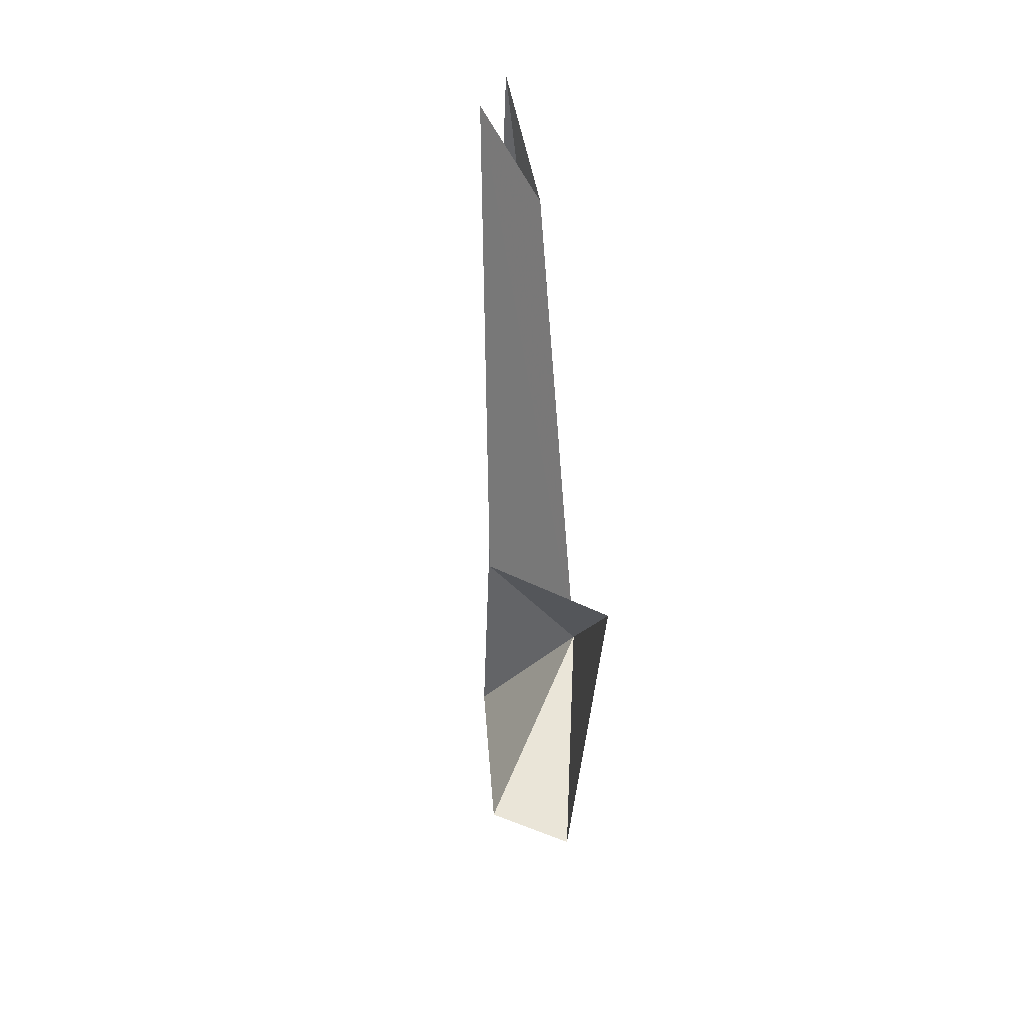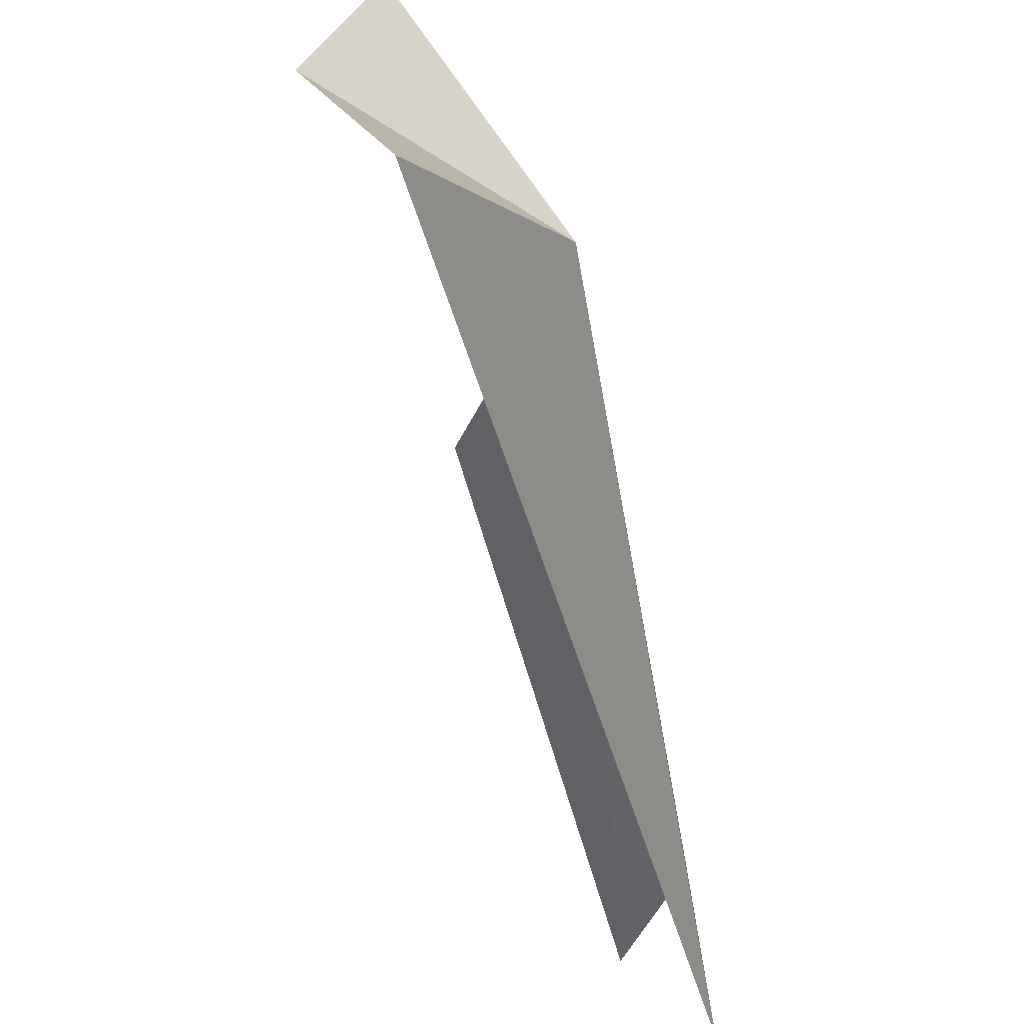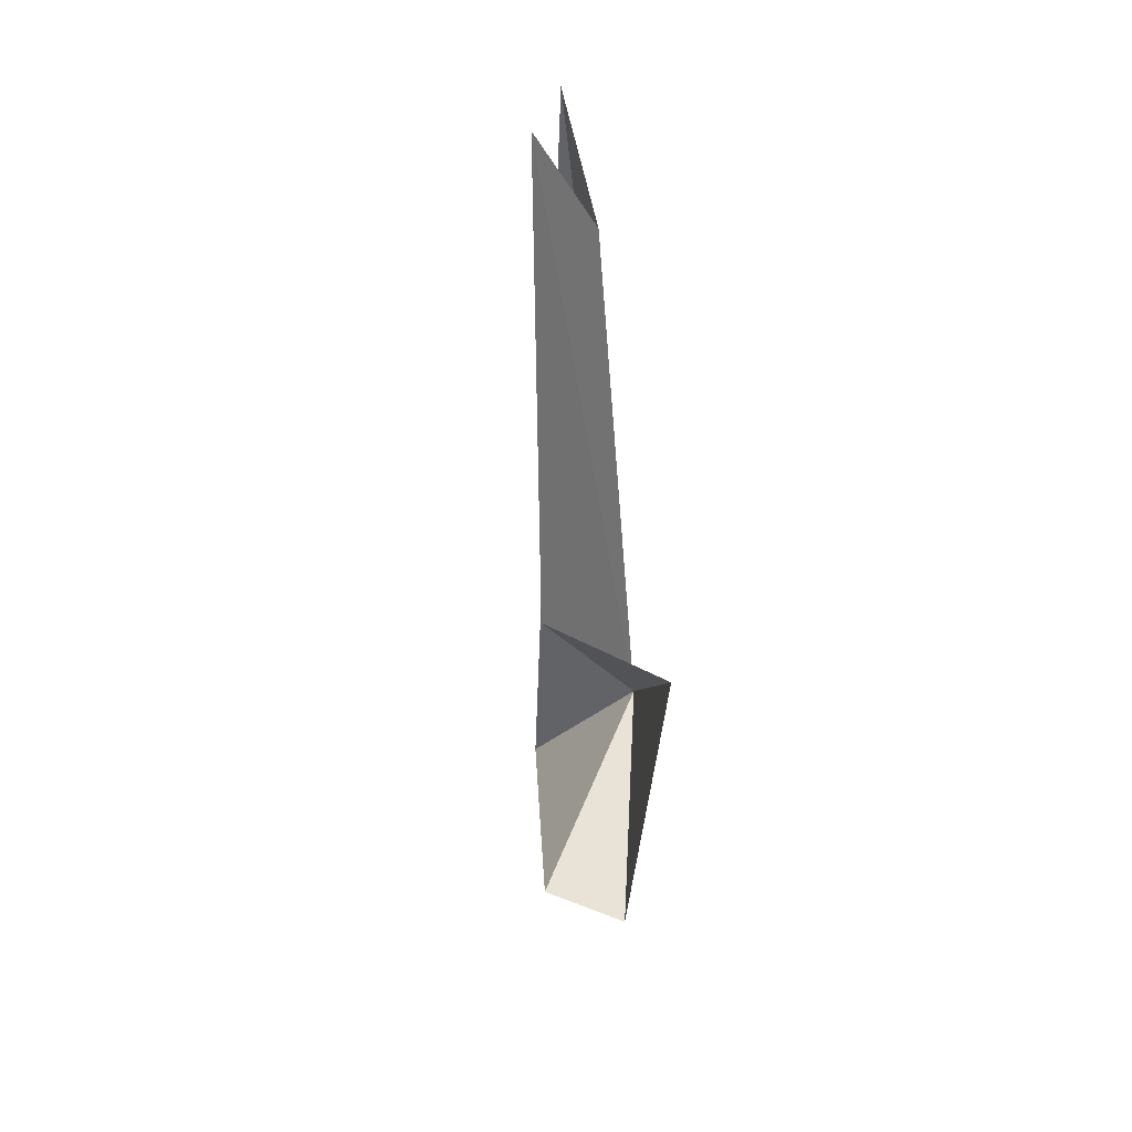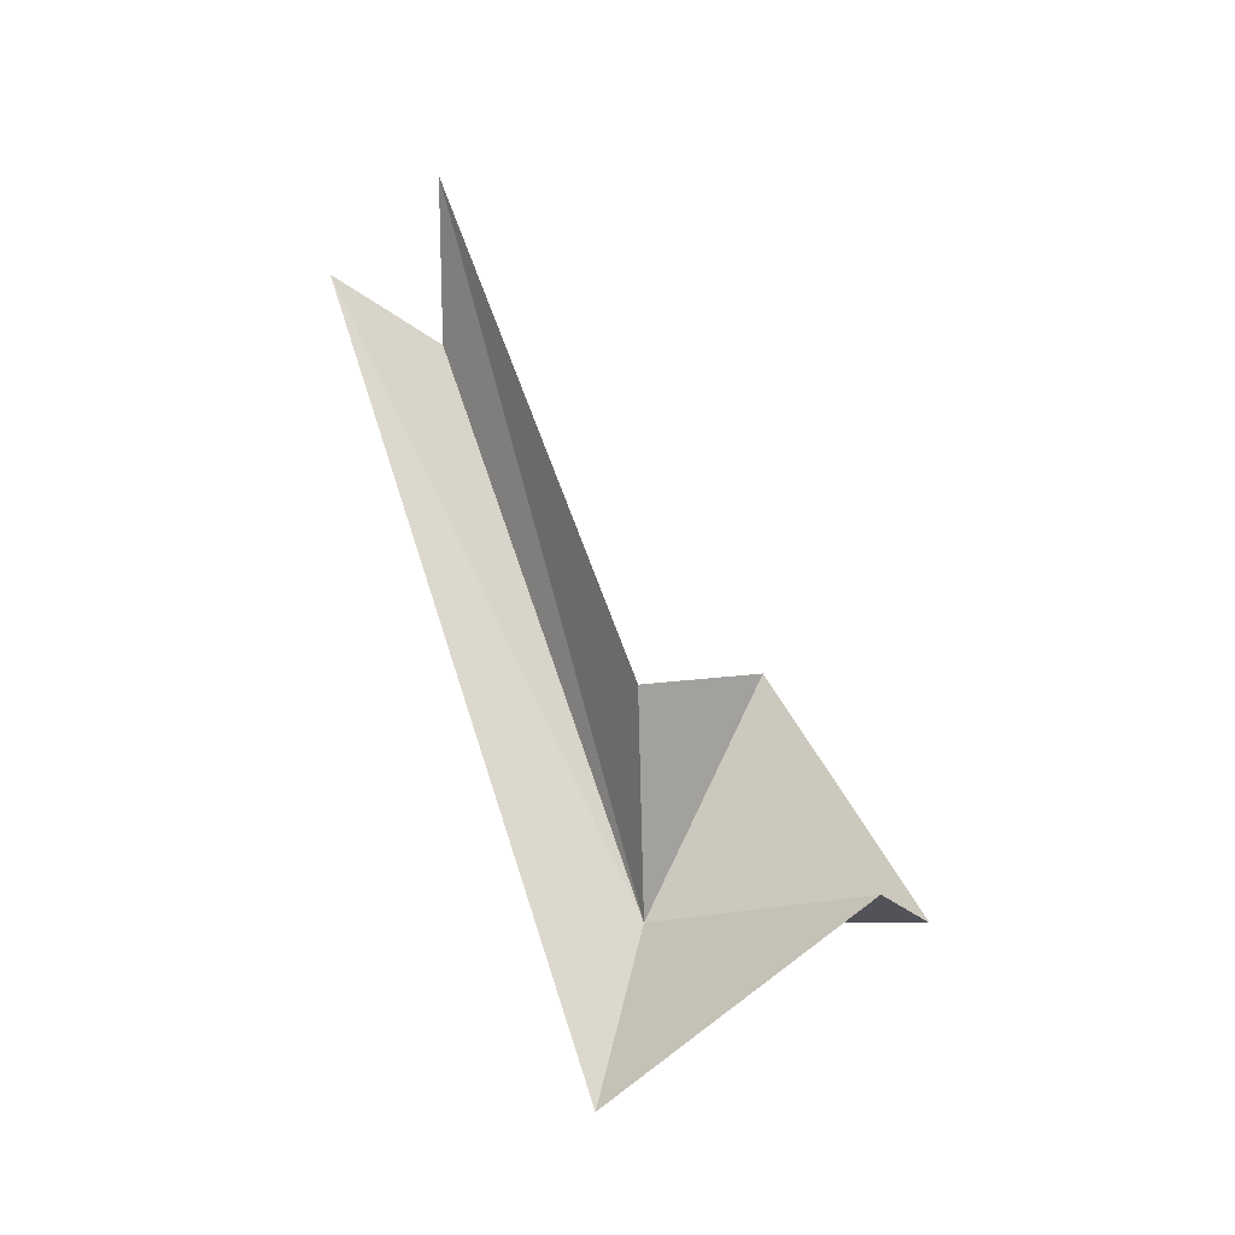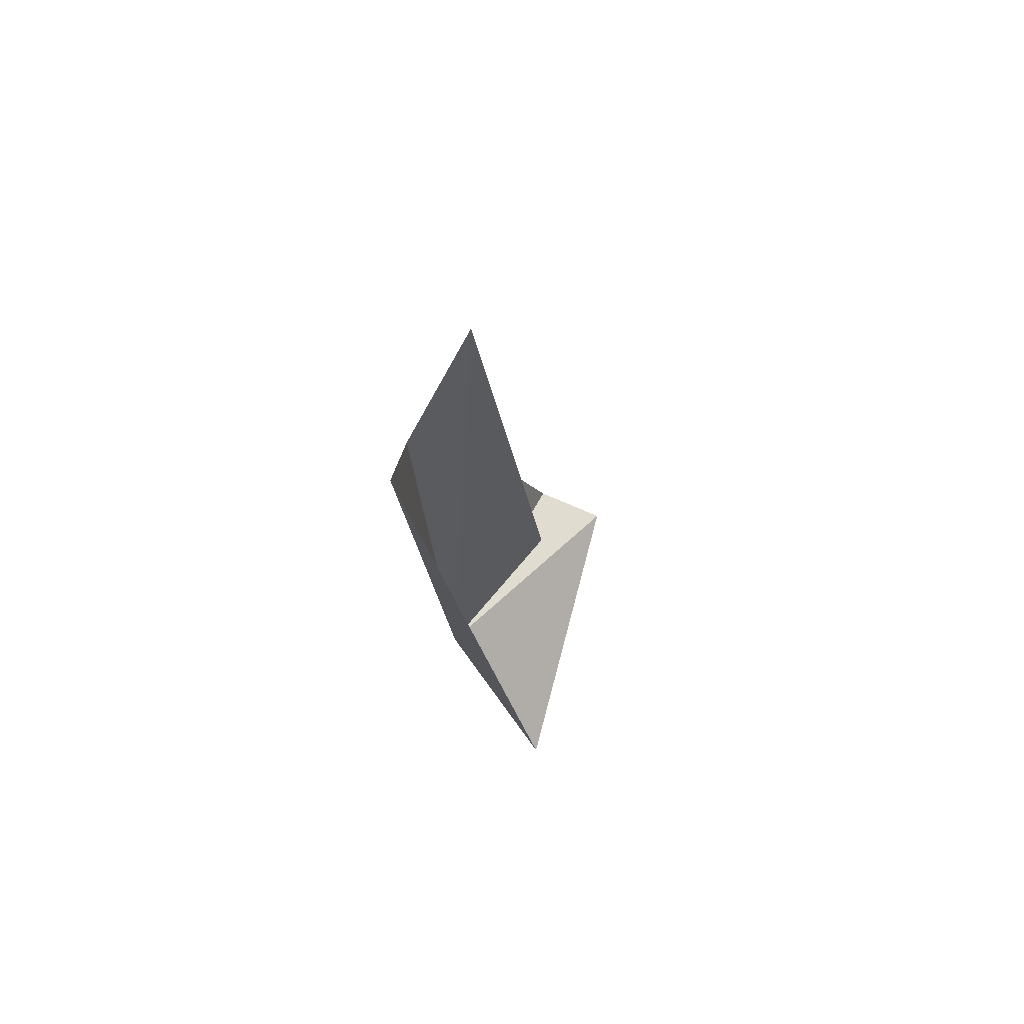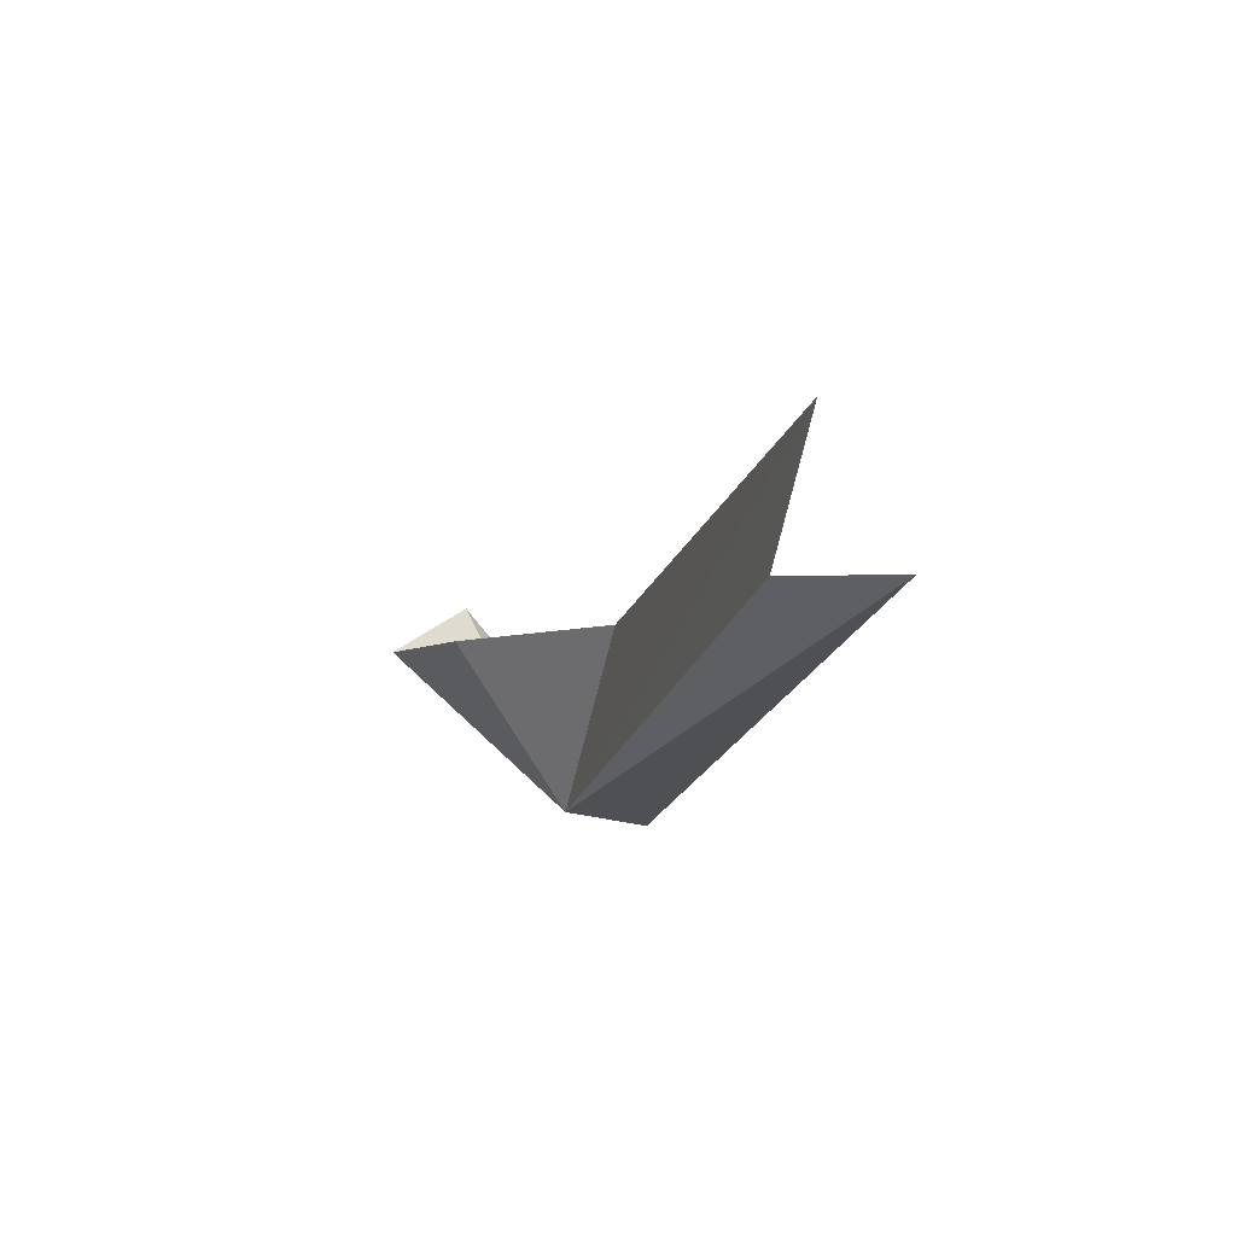
<metadata>
{"format":"obj","ext":"obj","renderer":"f3d","projection":"perspective","resolution":1024,"background":"white","views":[{"elev":56.0,"azim":153.4,"up":"+Z"},{"elev":-32.1,"azim":-174.7,"up":"+Y"},{"elev":59.5,"azim":153.7,"up":"+Z"},{"elev":-11.9,"azim":81.8,"up":"+Z"},{"elev":49.3,"azim":-4.8,"up":"+Z"},{"elev":56.7,"azim":-72.7,"up":"+Z"}]}
</metadata>
<code>
v 53.6 81.6 -6.98
v 60.5 87.74 -6.566
v 57 79.55 -12.99
v 51.46 70.87 15.62
v 54.22 74.44 18.36
v 57.21 80.86 0.2669
v 58.24 89.89 -7.237
v 52.04 74.81 13.02
v 54.4 85.51 1.26
f 1 3 2
f 1 4 3
f 1 6 5
f 1 2 7
f 1 8 4
f 1 7 9
f 1 5 8
f 1 9 6

</code>
